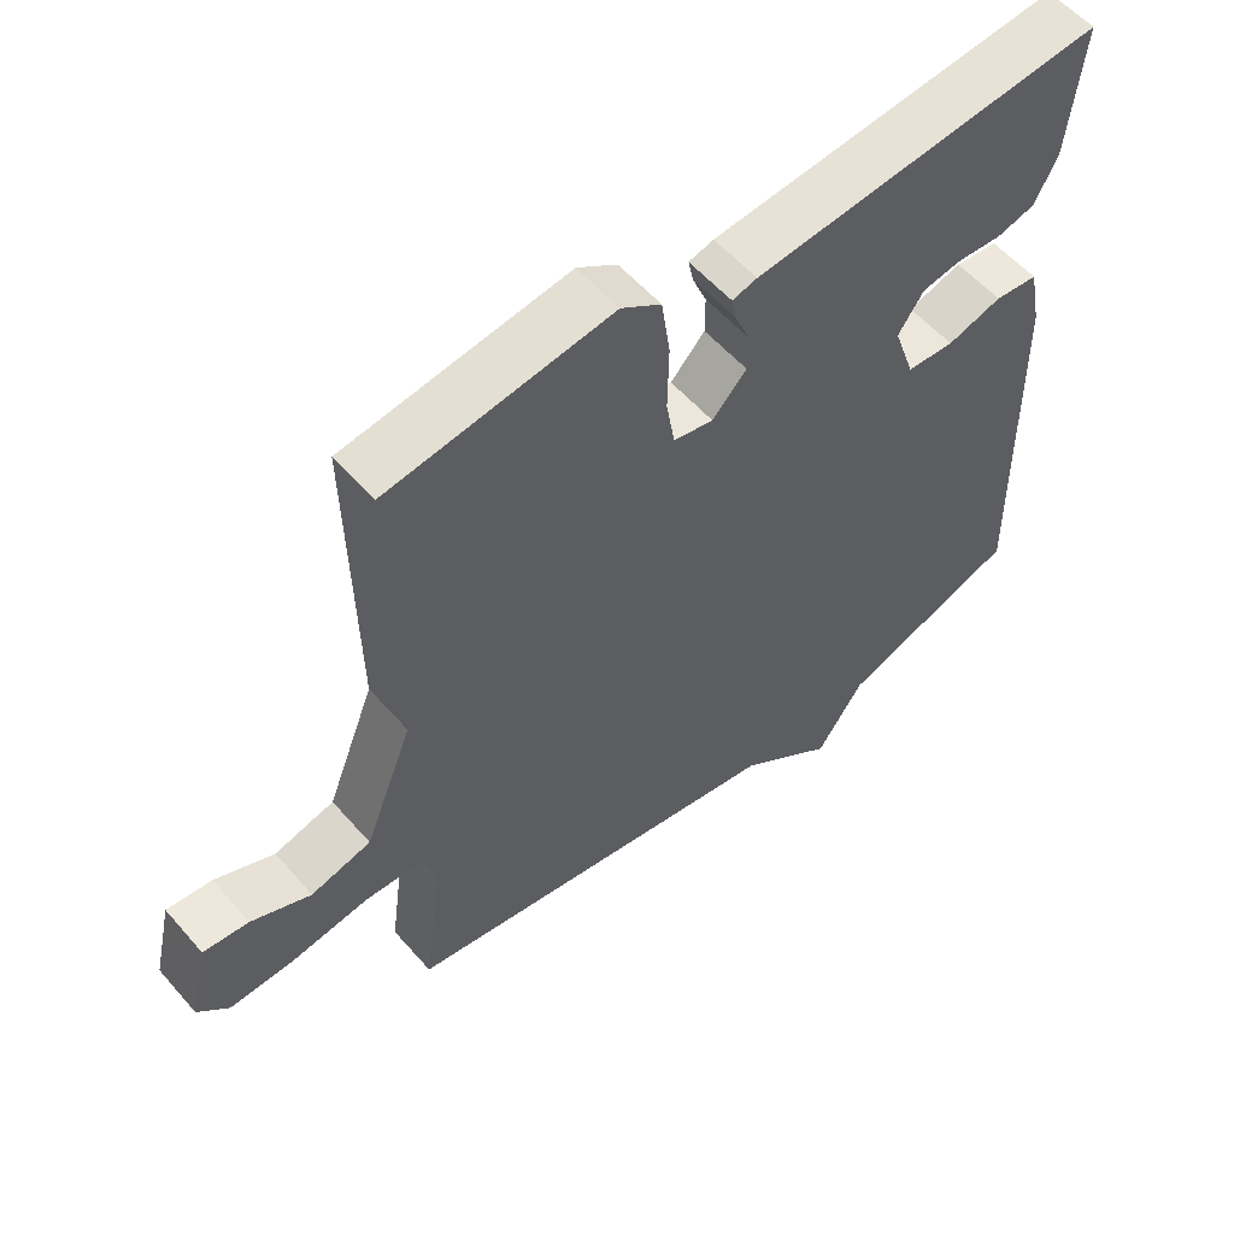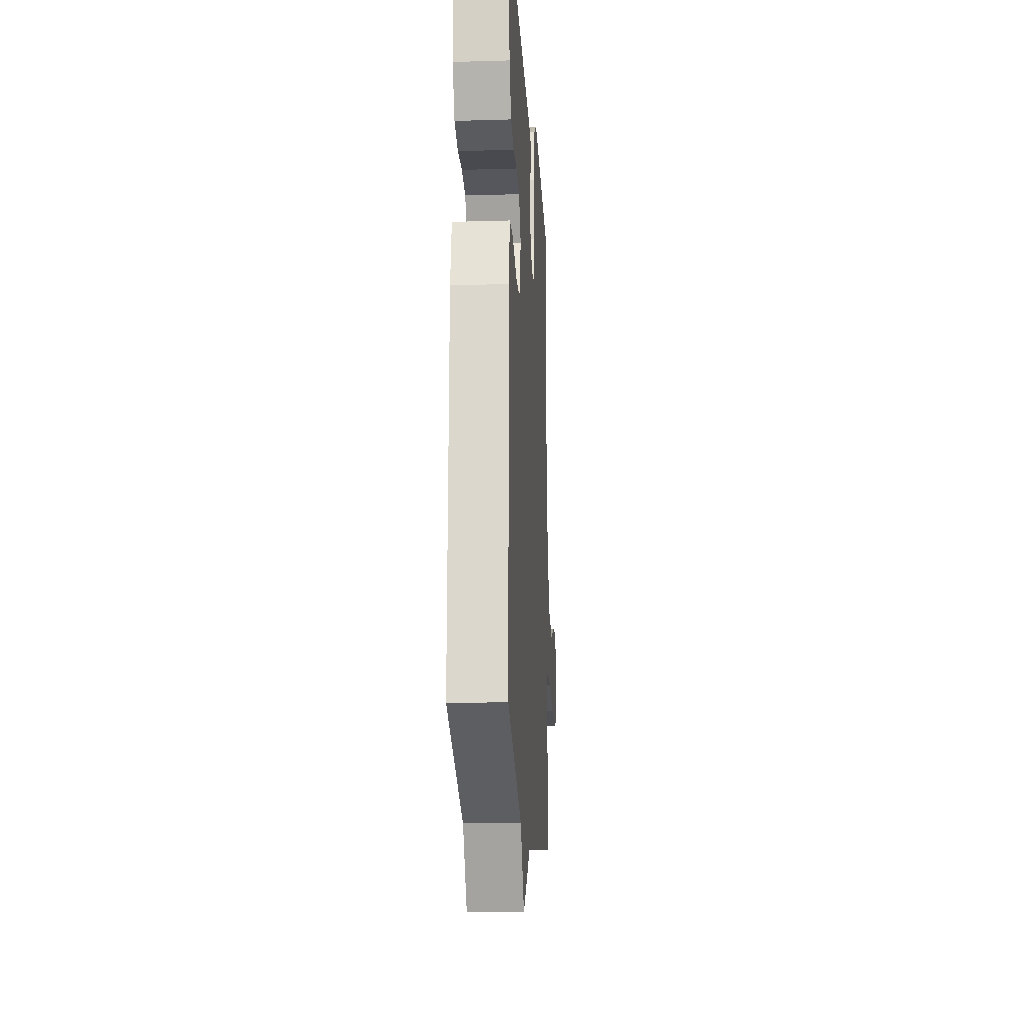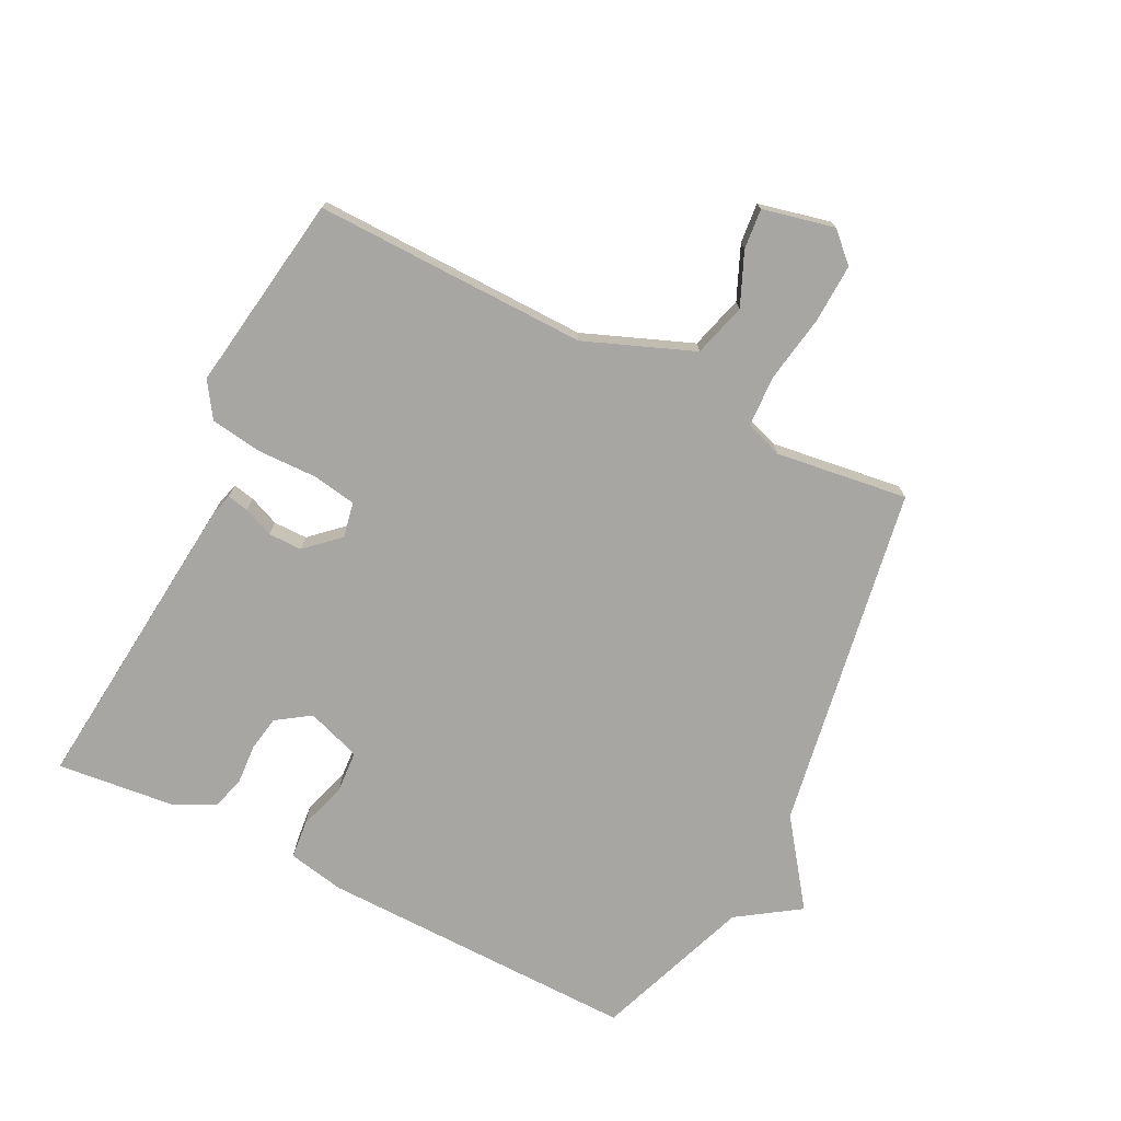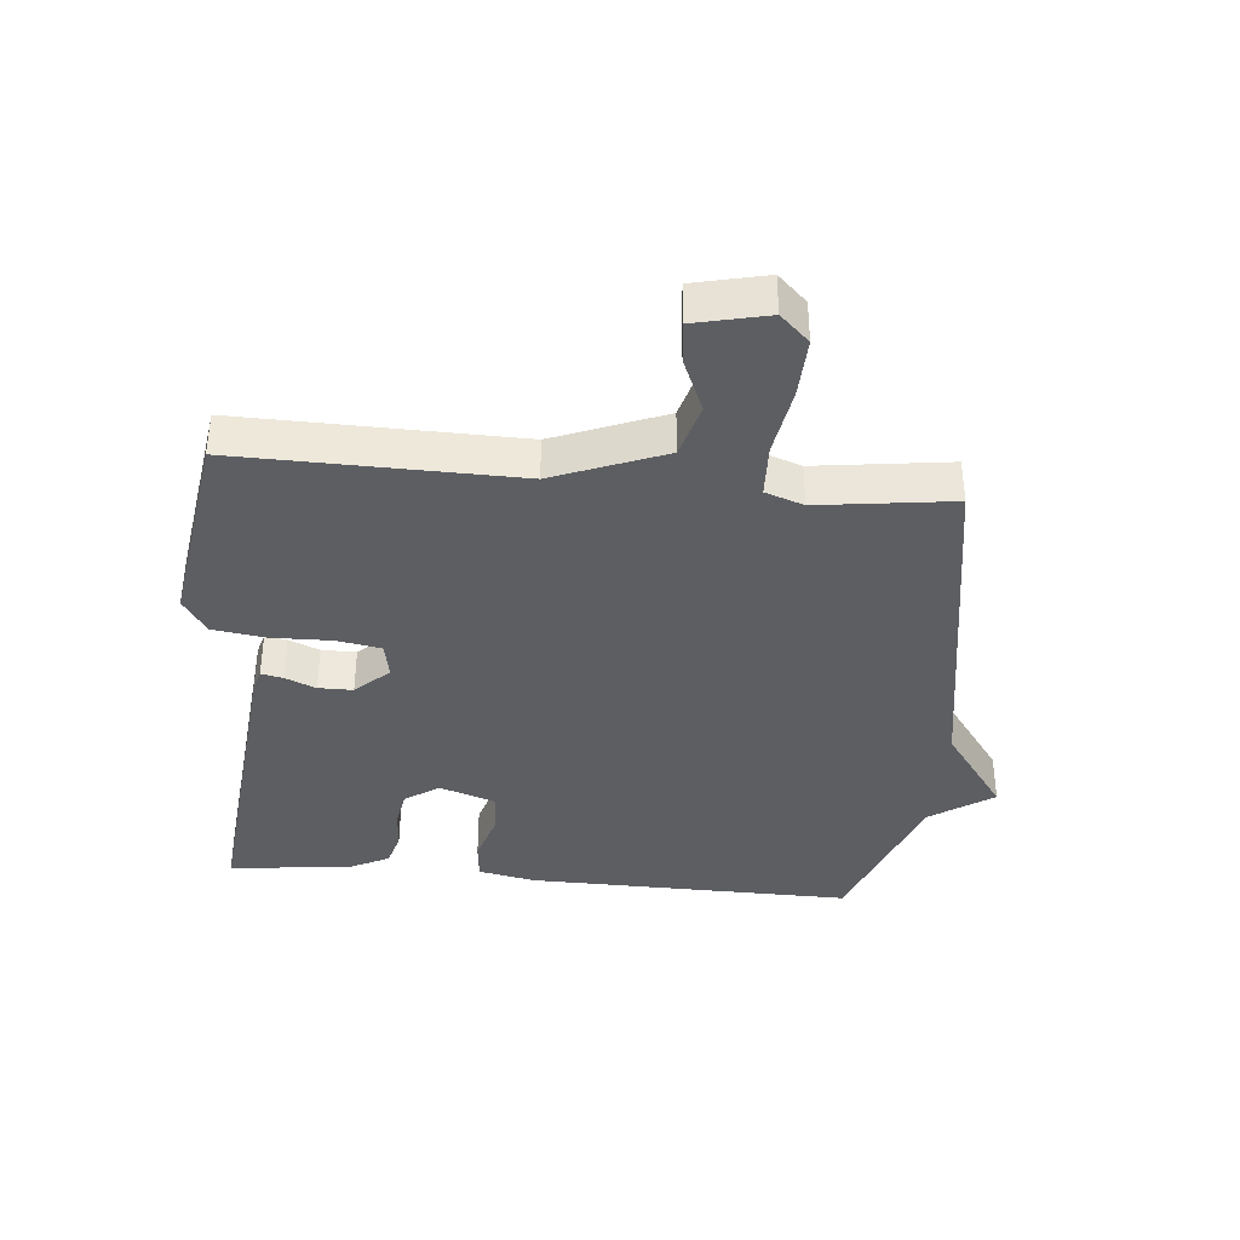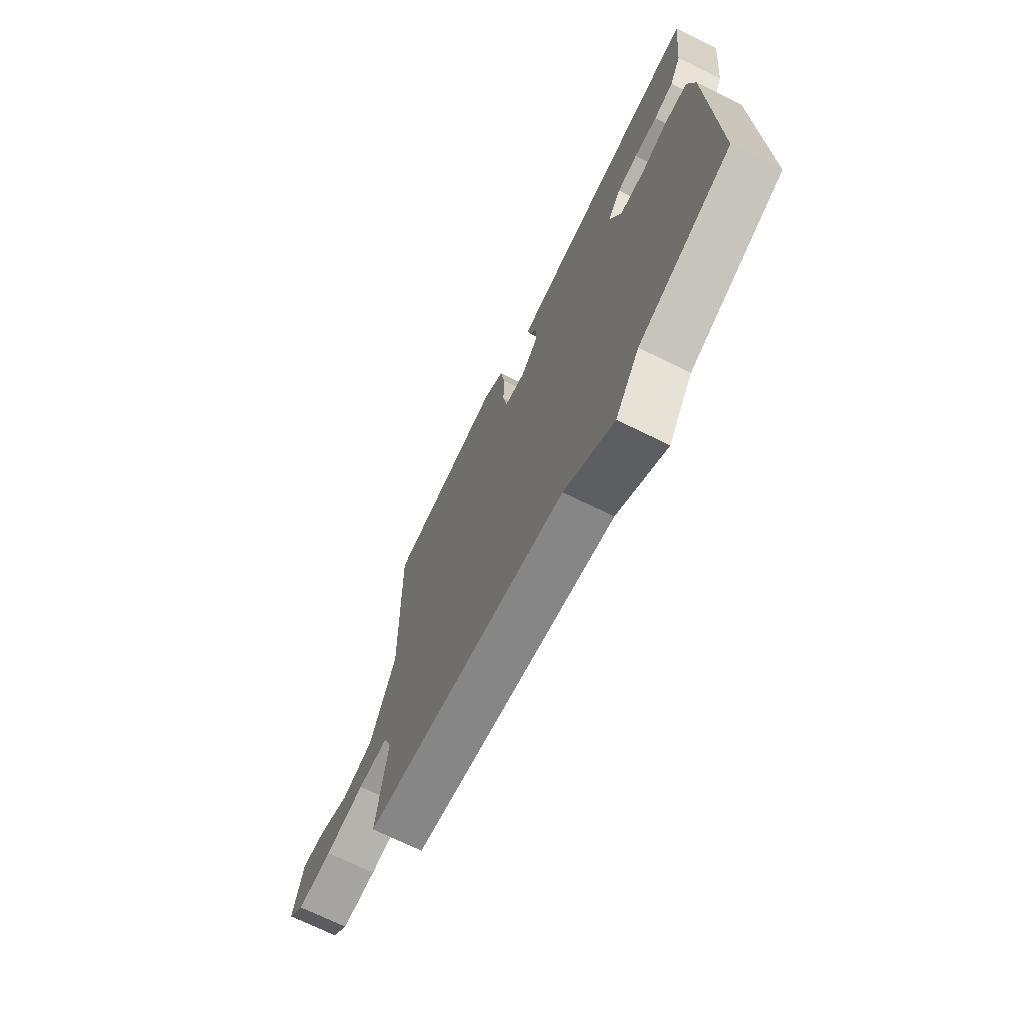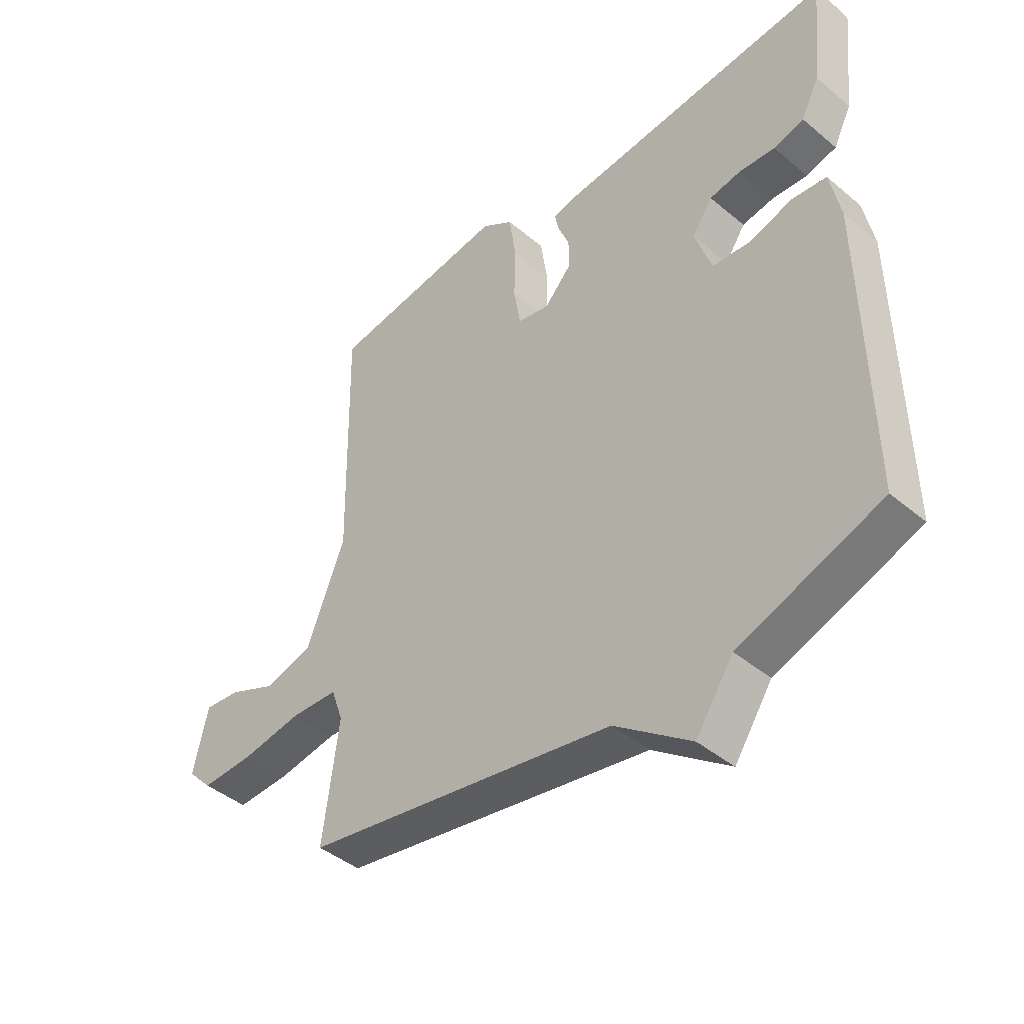
<metadata>
{"format":"obj","ext":"obj","renderer":"f3d","projection":"perspective","resolution":1024,"background":"white","views":[{"elev":56.0,"azim":139.7,"up":"+Z"},{"elev":-17.3,"azim":-86.6,"up":"+Z"},{"elev":-74.1,"azim":63.4,"up":"+Y"},{"elev":-38.2,"azim":84.7,"up":"+Y"},{"elev":-71.1,"azim":-116.1,"up":"+Z"},{"elev":-42.9,"azim":-134.7,"up":"+Z"}]}
</metadata>
<code>
v -0.5 0.07 -0.5
v -0.492 0.07 0.009
v -0.474 0.07 0.099
v -0.413 0.07 0.105
v -0.336 0.07 0.081
v -0.269 0.07 0.085
v -0.239 0.07 0.172
v -0.275 0.07 0.225
v -0.331 0.07 0.235
v -0.394 0.07 0.231
v -0.448 0.07 0.246
v -0.48 0.07 0.31
v -0.5 0.07 0.5
v -0.005 0.07 0.451
v 0.03 0.07 0.441
v 0.023 0.07 0.407
v 0.003 0.07 0.359
v 0.003 0.07 0.305
v 0.051 0.07 0.253
v 0.107 0.07 0.264
v 0.119 0.07 0.334
v 0.117 0.07 0.428
v 0.129 0.07 0.511
v 0.185 0.07 0.548
v 0.5 0.07 0.5
v 0.492 0.07 0.065
v 0.56 0.07 -0.108
v 0.645 0.07 -0.132
v 0.729 0.07 -0.096
v 0.793 0.07 -0.09
v 0.819 0.07 -0.204
v 0.776 0.07 -0.249
v 0.682 0.07 -0.245
v 0.576 0.07 -0.227
v 0.493 0.07 -0.23
v 0.472 0.07 -0.29
v 0.5 0.07 -0.5
v -0.05 0.07 -0.592
v -0.184 0.07 -0.69
v -0.25 0.07 -0.592
v -0.5 0 -0.5
v -0.492 0 0.009
v -0.474 0 0.099
v -0.413 0 0.105
v -0.336 0 0.081
v -0.269 0 0.085
v -0.239 0 0.172
v -0.275 0 0.225
v -0.331 0 0.235
v -0.394 0 0.231
v -0.448 0 0.246
v -0.48 0 0.31
v -0.5 0 0.5
v -0.005 0 0.451
v 0.03 0 0.441
v 0.023 0 0.407
v 0.003 0 0.359
v 0.003 0 0.305
v 0.051 0 0.253
v 0.107 0 0.264
v 0.119 0 0.334
v 0.117 0 0.428
v 0.129 0 0.511
v 0.185 0 0.548
v 0.5 0 0.5
v 0.492 0 0.065
v 0.56 0 -0.108
v 0.645 0 -0.132
v 0.729 0 -0.096
v 0.793 0 -0.09
v 0.819 0 -0.204
v 0.776 0 -0.249
v 0.682 0 -0.245
v 0.576 0 -0.227
v 0.493 0 -0.23
v 0.472 0 -0.29
v 0.5 0 -0.5
v -0.05 0 -0.592
v -0.184 0 -0.69
v -0.25 0 -0.592
f 38 39 40
f 3 4 5
f 2 3 5
f 1 2 5
f 40 1 5
f 38 40 5
f 37 38 5
f 36 37 5
f 35 36 5 6
f 34 35 6 7
f 32 33 34
f 31 32 34
f 30 31 34
f 29 30 34
f 28 29 34
f 27 28 34
f 34 7 8
f 27 34 8
f 26 27 8
f 24 25 26
f 23 24 26
f 22 23 26
f 21 22 26
f 20 21 26
f 19 20 26
f 19 26 8
f 18 19 8 9
f 12 13 14
f 11 12 14
f 10 11 14
f 9 10 14
f 18 9 14
f 17 18 14
f 14 15 16 17
f 80 79 78
f 45 44 43
f 45 43 42
f 45 42 41
f 45 41 80
f 45 80 78
f 45 78 77
f 45 77 76
f 46 45 76 75
f 47 46 75 74
f 74 73 72
f 74 72 71
f 74 71 70
f 74 70 69
f 74 69 68
f 74 68 67
f 48 47 74
f 48 74 67
f 48 67 66
f 66 65 64
f 66 64 63
f 66 63 62
f 66 62 61
f 66 61 60
f 66 60 59
f 48 66 59
f 49 48 59 58
f 54 53 52
f 54 52 51
f 54 51 50
f 54 50 49
f 54 49 58
f 54 58 57
f 57 56 55 54
f 1 41 42 2
f 2 42 43 3
f 3 43 44 4
f 4 44 45 5
f 5 45 46 6
f 6 46 47 7
f 7 47 48 8
f 8 48 49 9
f 9 49 50 10
f 10 50 51 11
f 11 51 52 12
f 12 52 53 13
f 13 53 54 14
f 14 54 55 15
f 15 55 56 16
f 16 56 57 17
f 17 57 58 18
f 18 58 59 19
f 19 59 60 20
f 20 60 61 21
f 21 61 62 22
f 22 62 63 23
f 23 63 64 24
f 24 64 65 25
f 25 65 66 26
f 26 66 67 27
f 27 67 68 28
f 28 68 69 29
f 29 69 70 30
f 30 70 71 31
f 31 71 72 32
f 32 72 73 33
f 33 73 74 34
f 34 74 75 35
f 35 75 76 36
f 36 76 77 37
f 37 77 78 38
f 38 78 79 39
f 39 79 80 40
f 40 80 41 1

</code>
